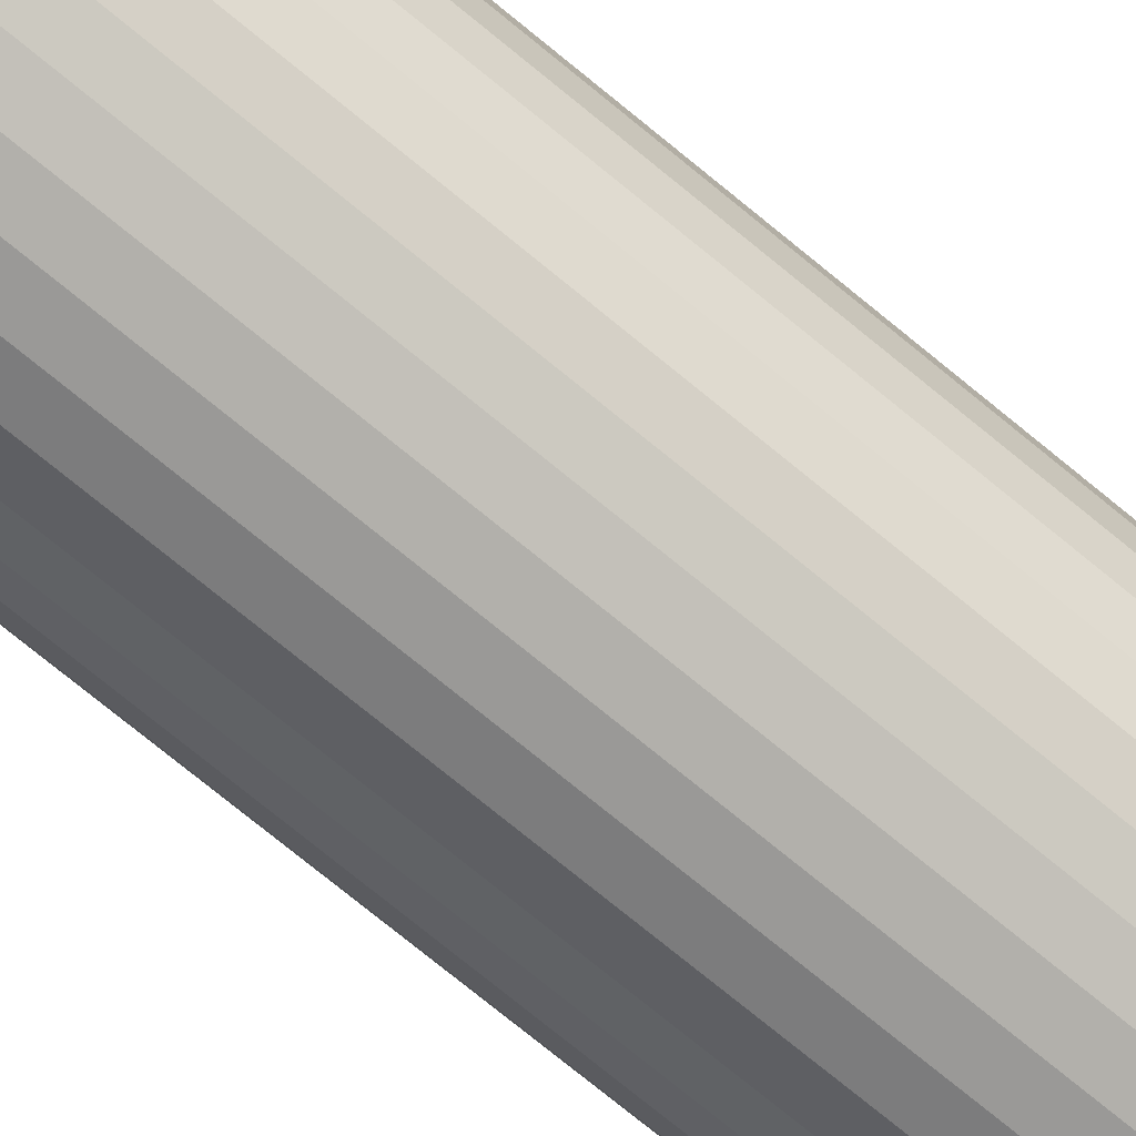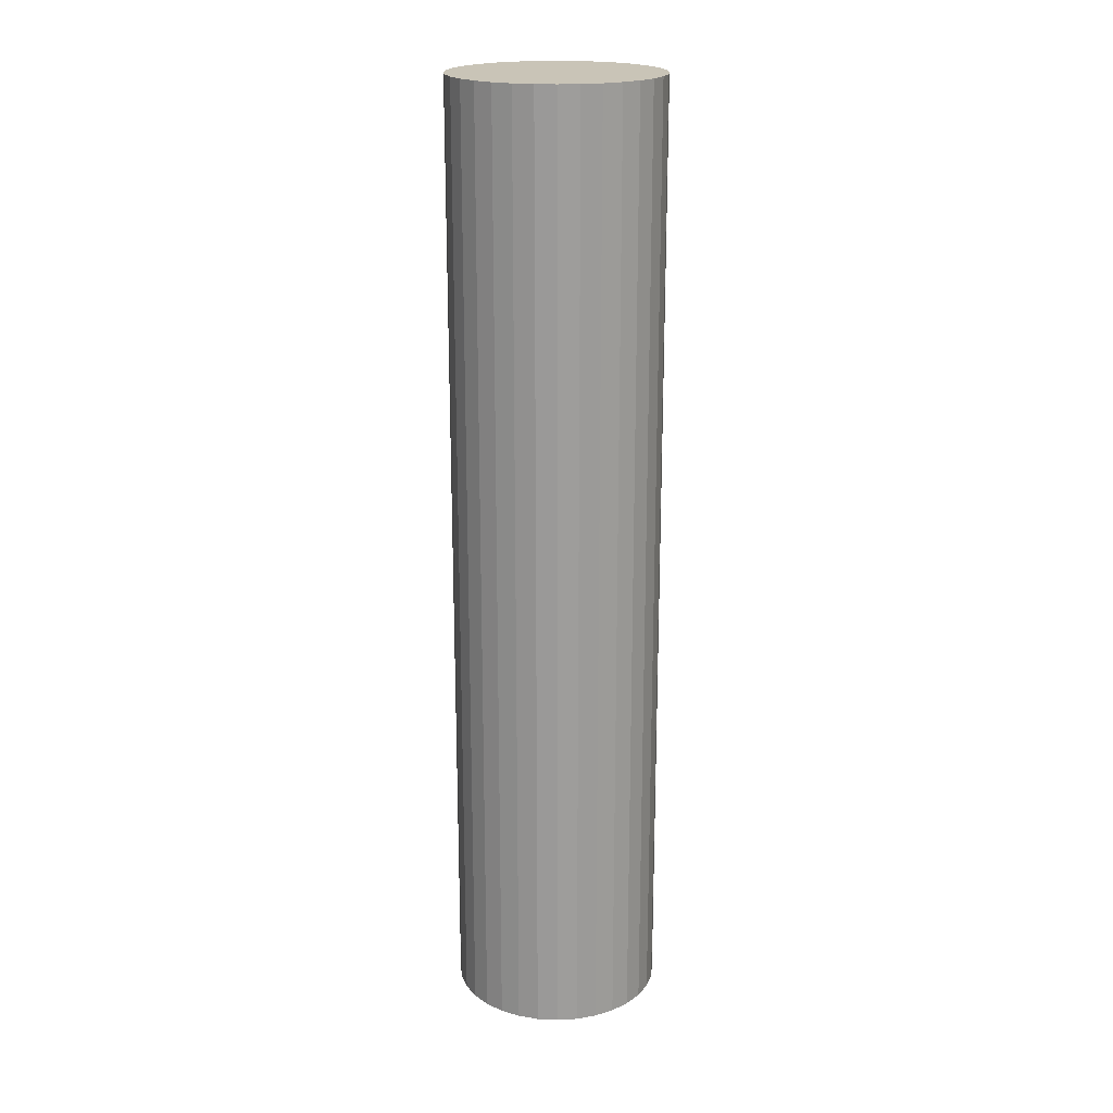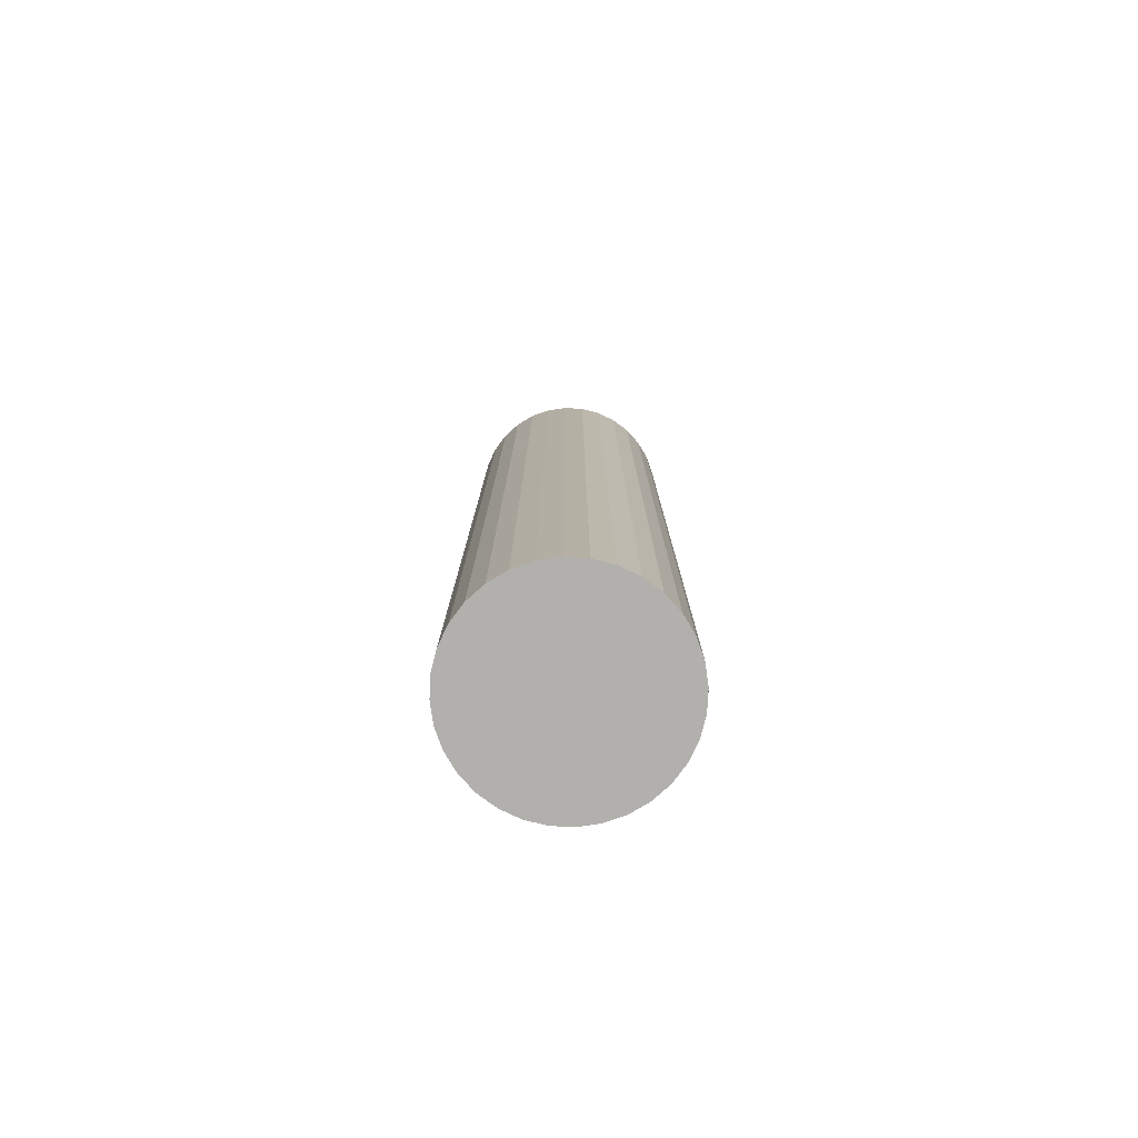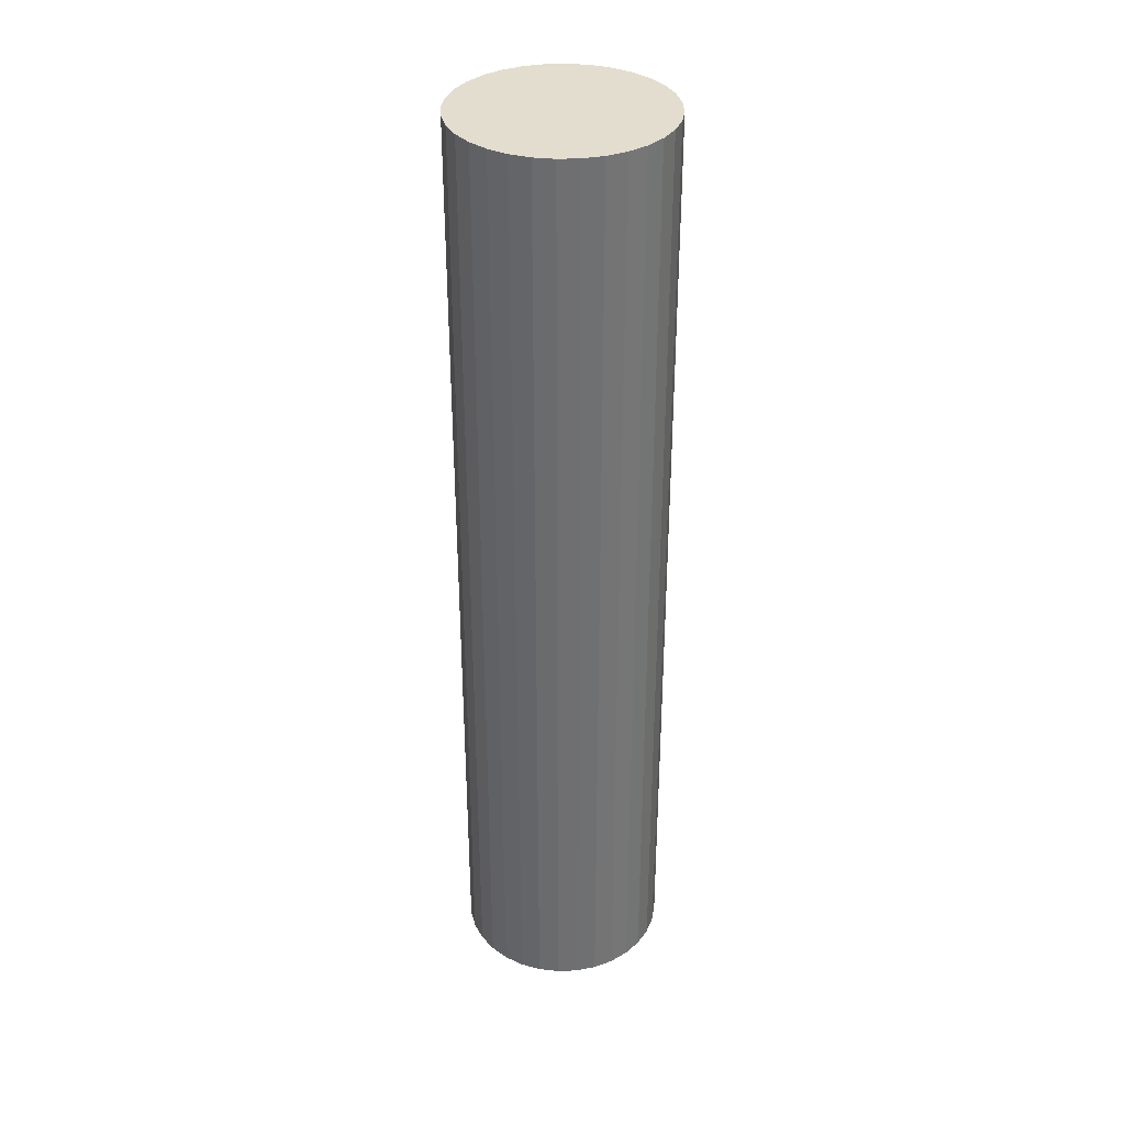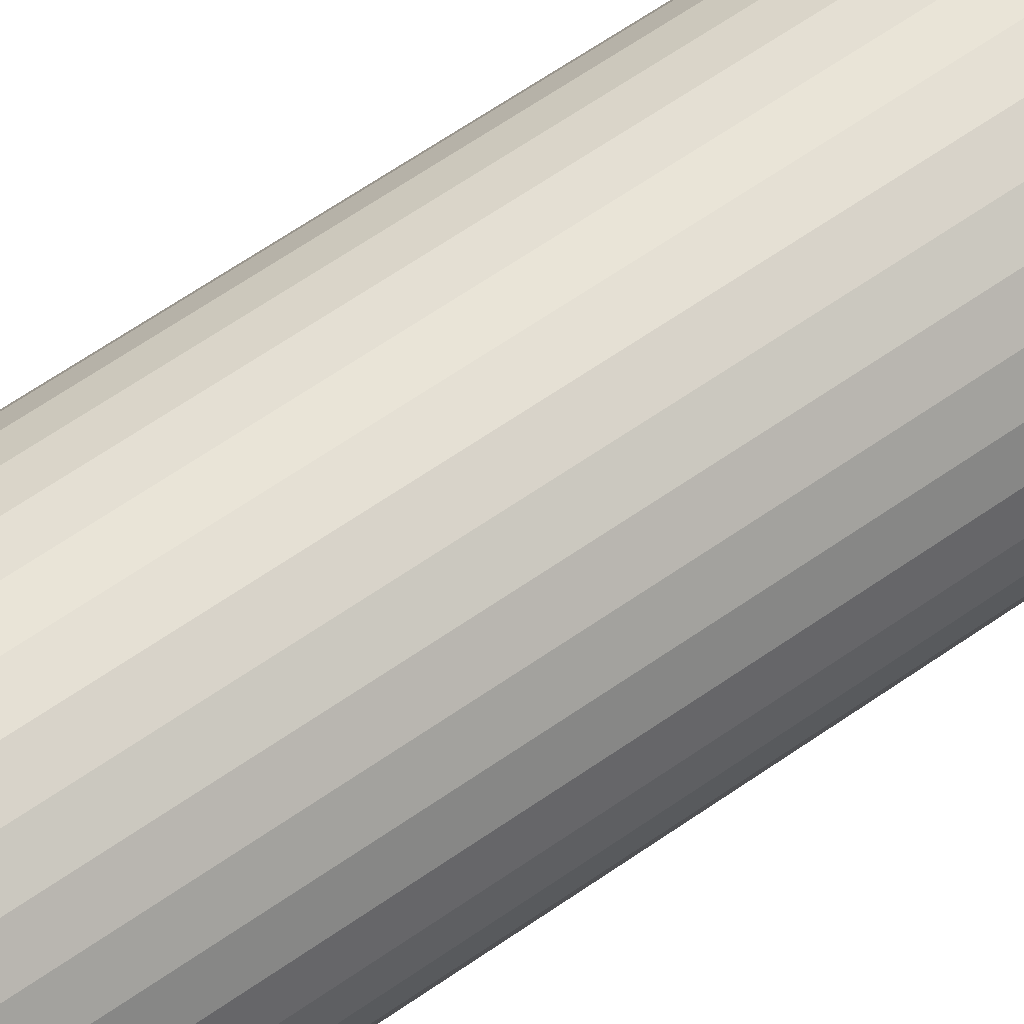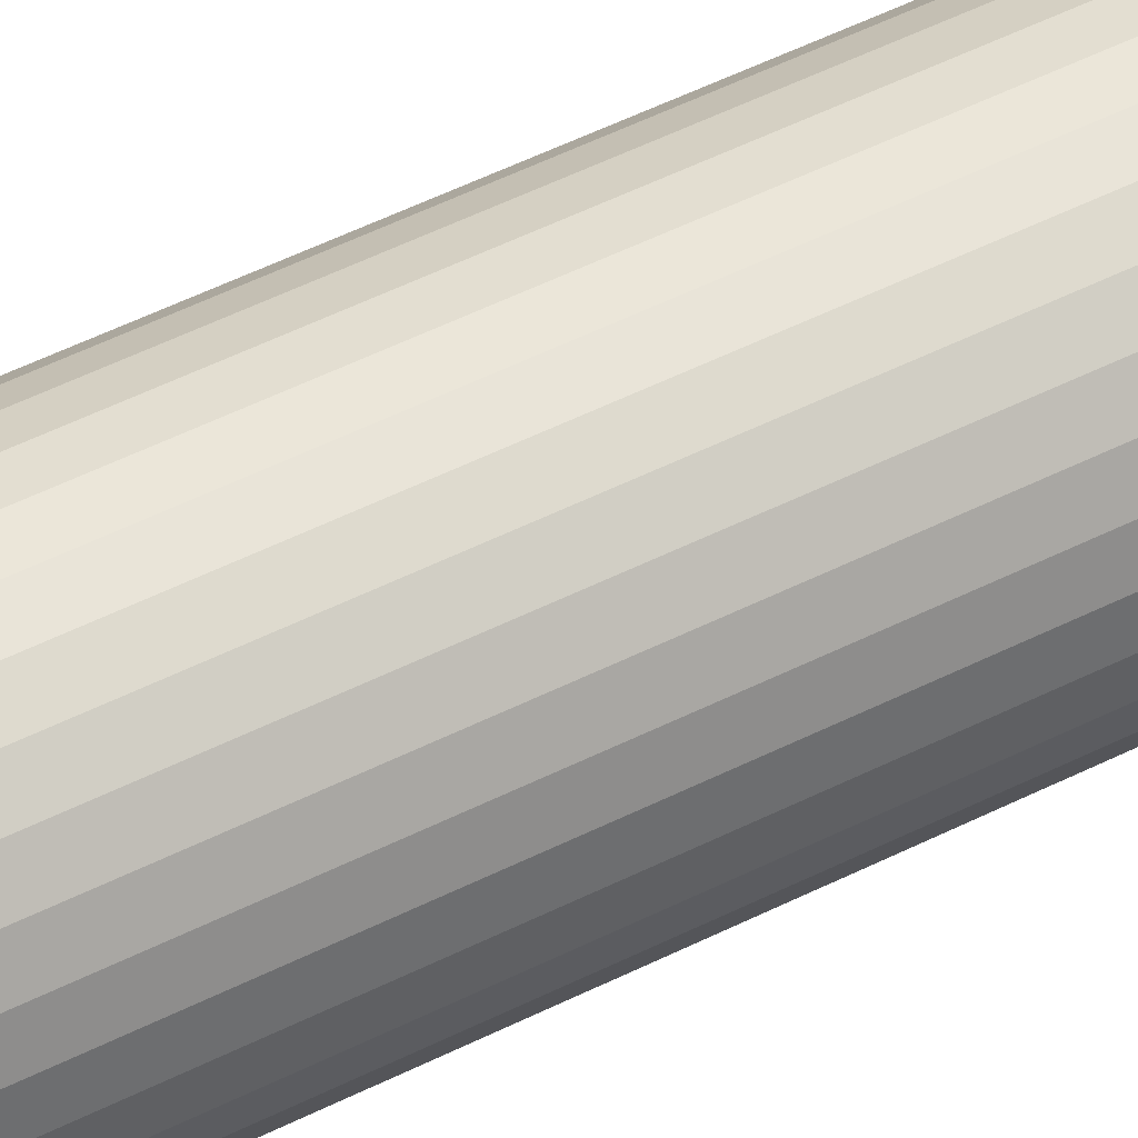
<metadata>
{"format":"obj","ext":"obj","renderer":"f3d","projection":"perspective","resolution":1024,"background":"white","views":[{"elev":-73.8,"azim":50.5,"up":"+Y"},{"elev":20.0,"azim":100.8,"up":"+Z"},{"elev":-78.7,"azim":-177.4,"up":"+Z"},{"elev":35.5,"azim":-143.5,"up":"+Z"},{"elev":62.0,"azim":54.4,"up":"+Y"},{"elev":56.6,"azim":-117.1,"up":"+Y"}]}
</metadata>
<code>
o /ambf/env/SDTip1_SDTip1_/ambf/env/SDTip1_SDTip1
v 0 0.022 -0.1003
v 0 0.022 0.1003
v 0.004291 0.02158 0.1003
v 0.004291 0.02158 -0.1003
v 0.008418 0.02032 0.1003
v 0.008418 0.02032 -0.1003
v 0.01222 0.01829 0.1003
v 0.01222 0.01829 -0.1003
v 0.01555 0.01555 0.1003
v 0.01555 0.01555 -0.1003
v 0.01829 0.01222 0.1003
v 0.01829 0.01222 -0.1003
v 0.02032 0.008418 0.1003
v 0.02032 0.008418 -0.1003
v 0.02158 0.004291 0.1003
v 0.02158 0.004291 -0.1003
v 0.022 0 0.1003
v 0.022 0 -0.1003
v 0.02158 -0.004291 0.1003
v 0.02158 -0.004291 -0.1003
v 0.02032 -0.008418 0.1003
v 0.02032 -0.008418 -0.1003
v 0.01829 -0.01222 0.1003
v 0.01829 -0.01222 -0.1003
v 0.01555 -0.01555 0.1003
v 0.01555 -0.01555 -0.1003
v 0.01222 -0.01829 0.1003
v 0.01222 -0.01829 -0.1003
v 0.008418 -0.02032 0.1003
v 0.008418 -0.02032 -0.1003
v 0.004291 -0.02158 0.1003
v 0.004291 -0.02158 -0.1003
v 0 -0.022 0.1003
v 0 -0.022 -0.1003
v -0.004291 -0.02158 0.1003
v -0.004291 -0.02158 -0.1003
v -0.008418 -0.02032 0.1003
v -0.008418 -0.02032 -0.1003
v -0.01222 -0.01829 0.1003
v -0.01222 -0.01829 -0.1003
v -0.01555 -0.01555 0.1003
v -0.01555 -0.01555 -0.1003
v -0.01829 -0.01222 0.1003
v -0.01829 -0.01222 -0.1003
v -0.02032 -0.008418 0.1003
v -0.02032 -0.008418 -0.1003
v -0.02158 -0.004291 0.1003
v -0.02158 -0.004291 -0.1003
v -0.022 0 0.1003
v -0.022 0 -0.1003
v -0.02158 0.004291 0.1003
v -0.02158 0.004291 -0.1003
v -0.02032 0.008418 0.1003
v -0.02032 0.008418 -0.1003
v -0.01829 0.01222 0.1003
v -0.01829 0.01222 -0.1003
v -0.01555 0.01555 0.1003
v -0.01555 0.01555 -0.1003
v -0.01222 0.01829 0.1003
v -0.01222 0.01829 -0.1003
v -0.008418 0.02032 0.1003
v -0.008418 0.02032 -0.1003
v -0.004291 0.02158 0.1003
v -0.004291 0.02158 -0.1003
f 1 2 3
f 3 4 1
f 4 3 5
f 5 6 4
f 6 5 7
f 7 8 6
f 8 7 9
f 9 10 8
f 10 9 11
f 11 12 10
f 12 11 13
f 13 14 12
f 14 13 15
f 15 16 14
f 16 15 17
f 17 18 16
f 18 17 19
f 19 20 18
f 20 19 21
f 21 22 20
f 22 21 23
f 23 24 22
f 24 23 25
f 25 26 24
f 26 25 27
f 27 28 26
f 28 27 29
f 29 30 28
f 30 29 31
f 31 32 30
f 32 31 33
f 33 34 32
f 34 33 35
f 35 36 34
f 36 35 37
f 37 38 36
f 38 37 39
f 39 40 38
f 40 39 41
f 41 42 40
f 42 41 43
f 43 44 42
f 44 43 45
f 45 46 44
f 46 45 47
f 47 48 46
f 48 47 49
f 49 50 48
f 50 49 51
f 51 52 50
f 52 51 53
f 53 54 52
f 54 53 55
f 55 56 54
f 56 55 57
f 57 58 56
f 58 57 59
f 59 60 58
f 60 59 61
f 61 62 60
f 5 3 2
f 2 63 61
f 61 59 57
f 57 55 53
f 53 51 49
f 49 47 45
f 45 43 41
f 41 39 37
f 37 35 33
f 33 31 29
f 29 27 25
f 25 23 21
f 21 19 17
f 17 15 13
f 13 11 9
f 9 7 5
f 5 2 61
f 61 57 53
f 53 49 45
f 45 41 37
f 37 33 29
f 29 25 21
f 21 17 13
f 13 9 5
f 5 61 53
f 53 45 37
f 37 29 21
f 21 13 5
f 5 53 37
f 37 21 5
f 62 61 63
f 63 64 62
f 2 1 64
f 64 63 2
f 64 1 4
f 4 6 8
f 8 10 12
f 12 14 16
f 16 18 20
f 20 22 24
f 24 26 28
f 28 30 32
f 32 34 36
f 36 38 40
f 40 42 44
f 44 46 48
f 48 50 52
f 52 54 56
f 56 58 60
f 60 62 64
f 64 4 8
f 8 12 16
f 16 20 24
f 24 28 32
f 32 36 40
f 40 44 48
f 48 52 56
f 56 60 64
f 64 8 16
f 16 24 32
f 32 40 48
f 48 56 64
f 64 16 32
f 32 48 64

</code>
